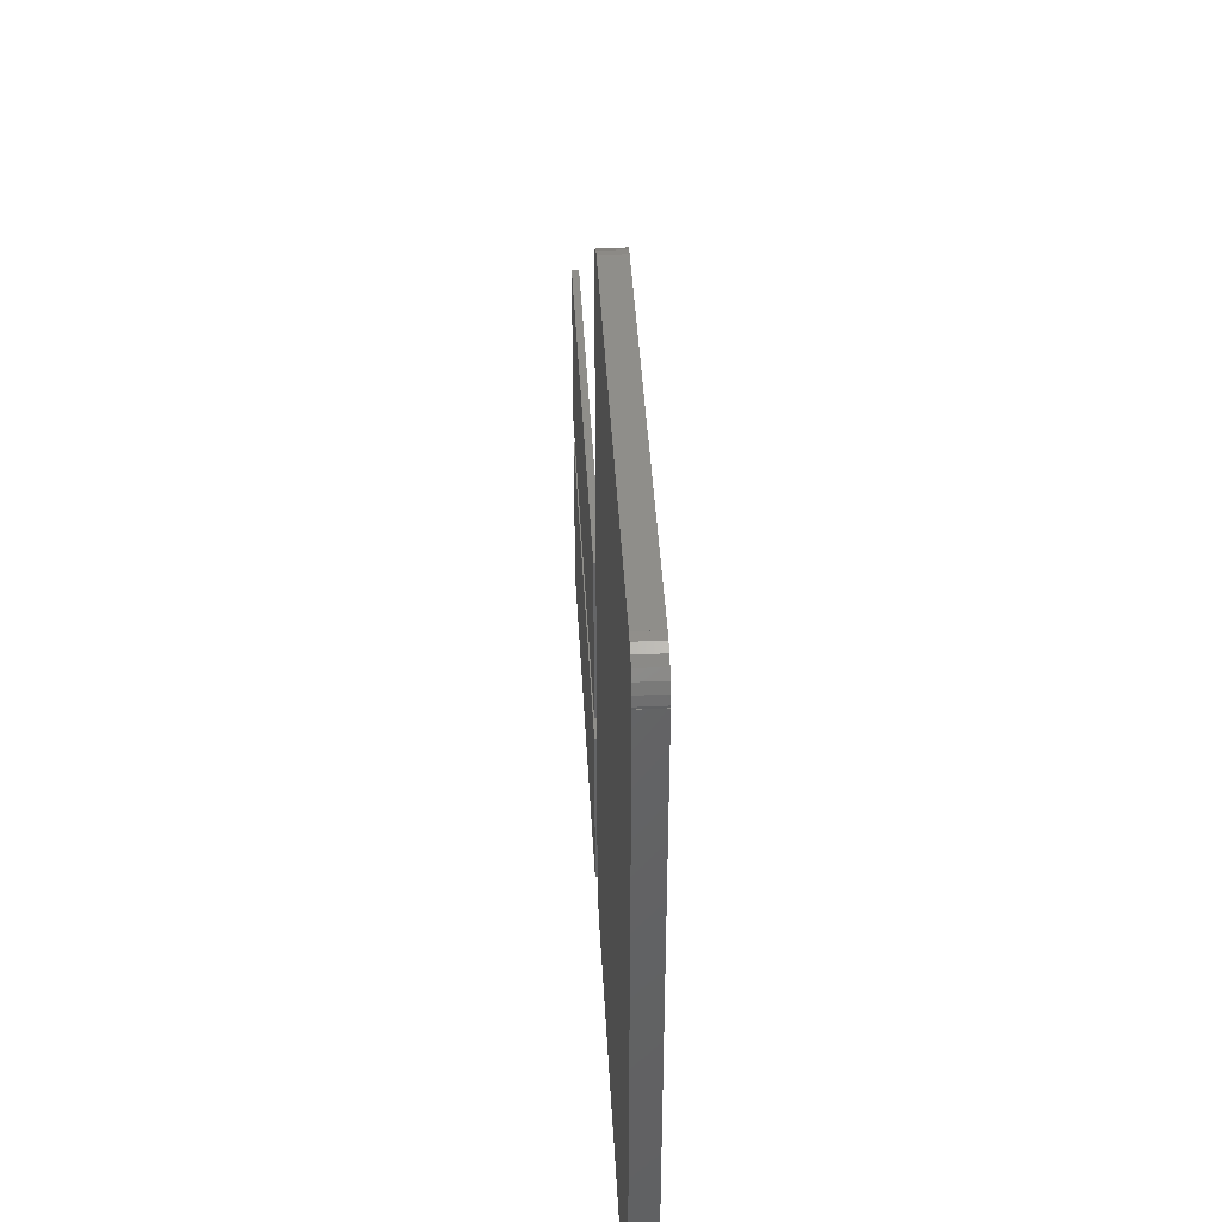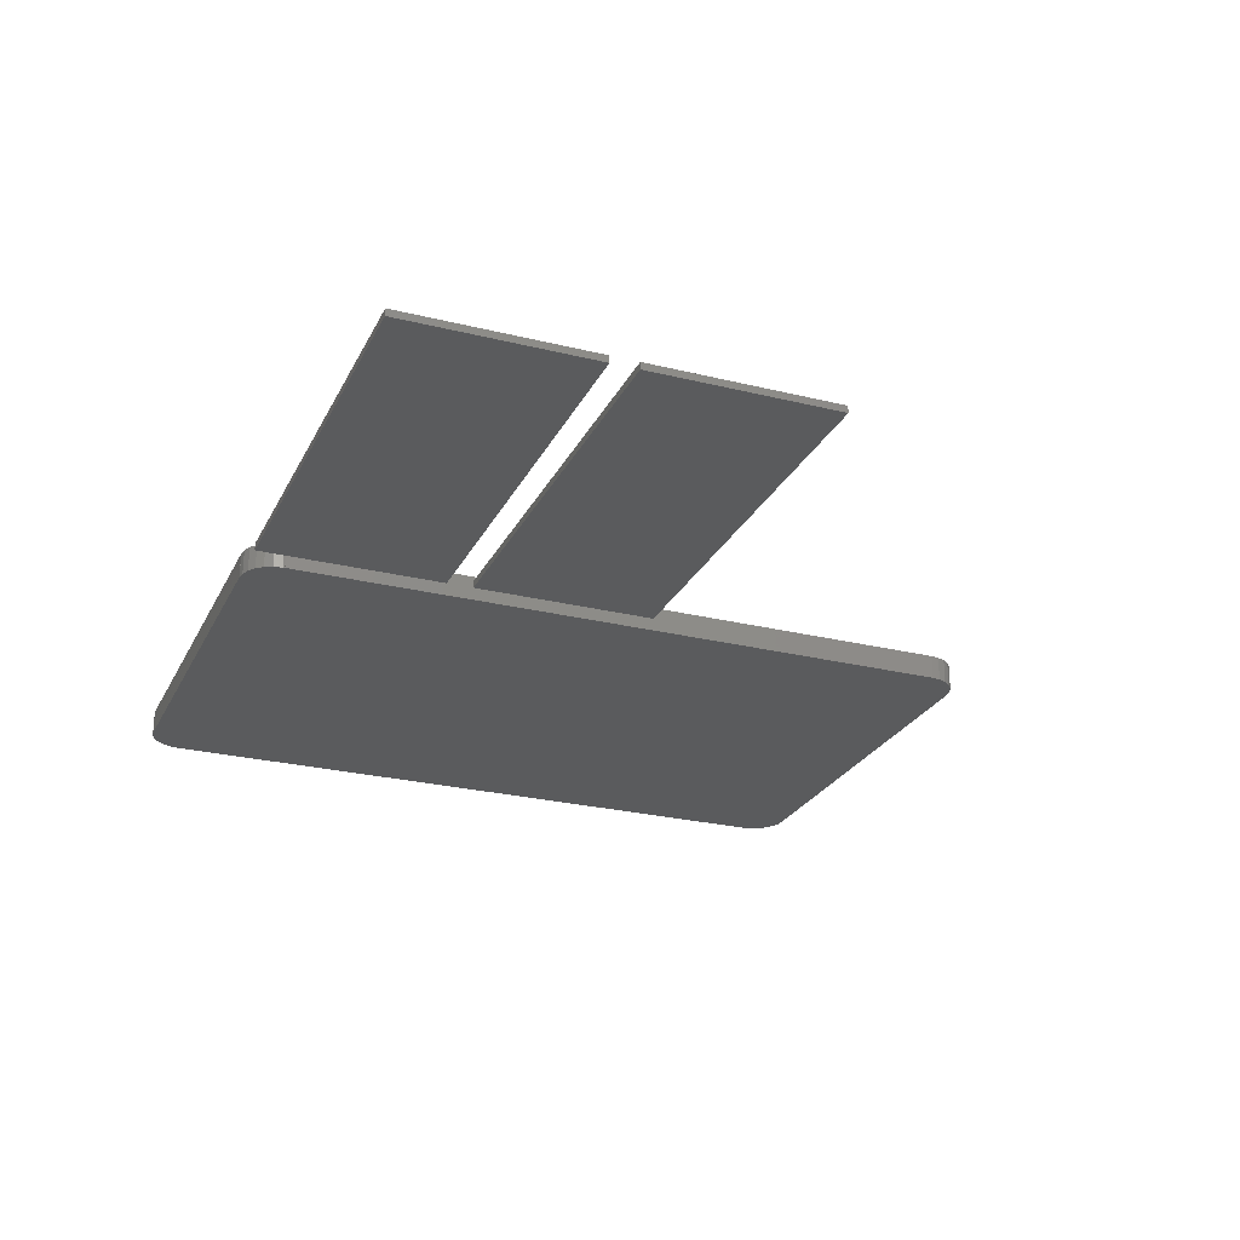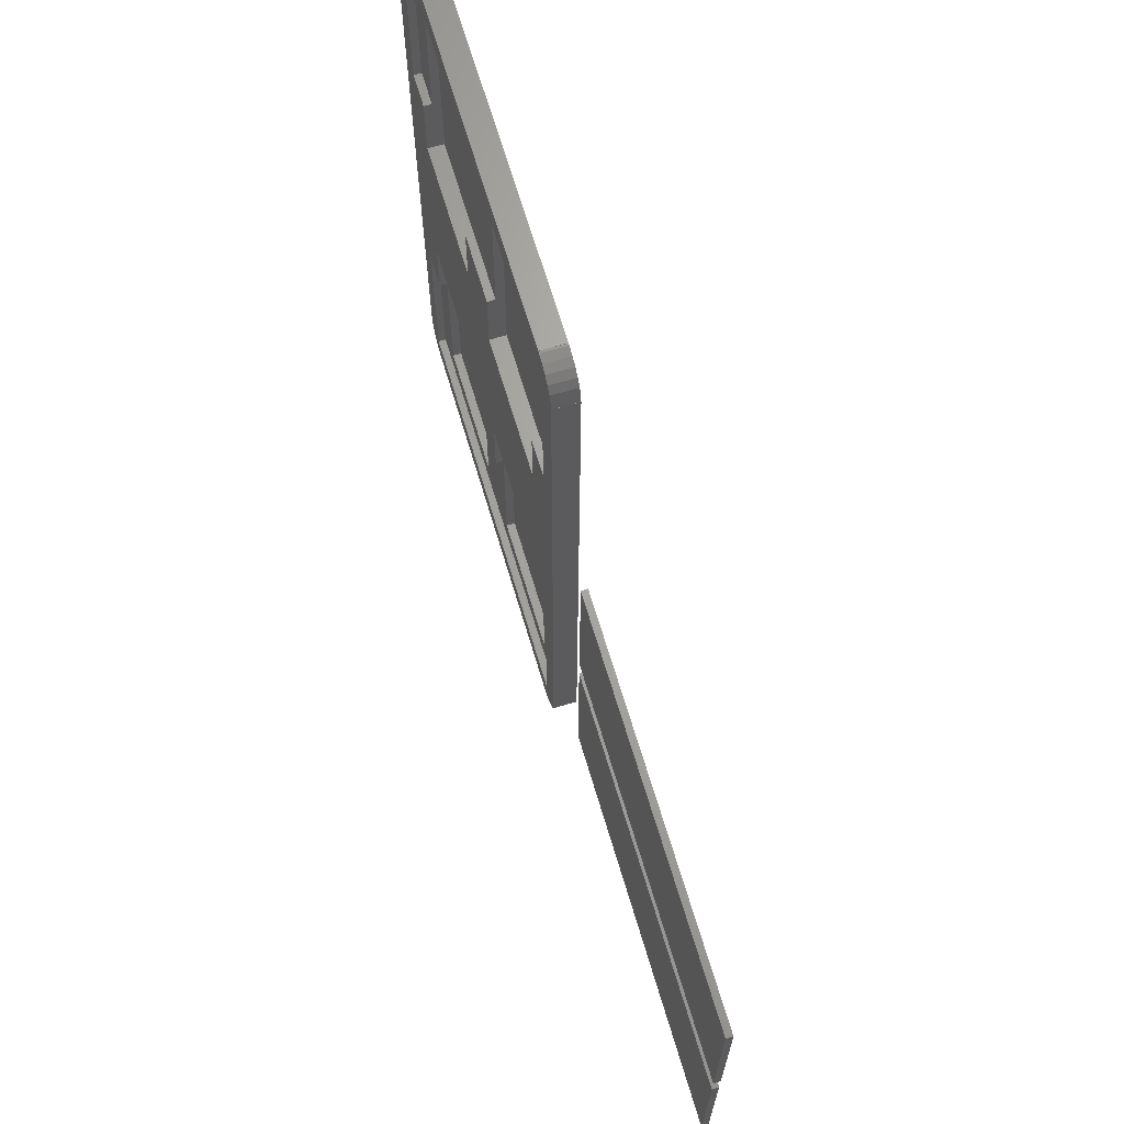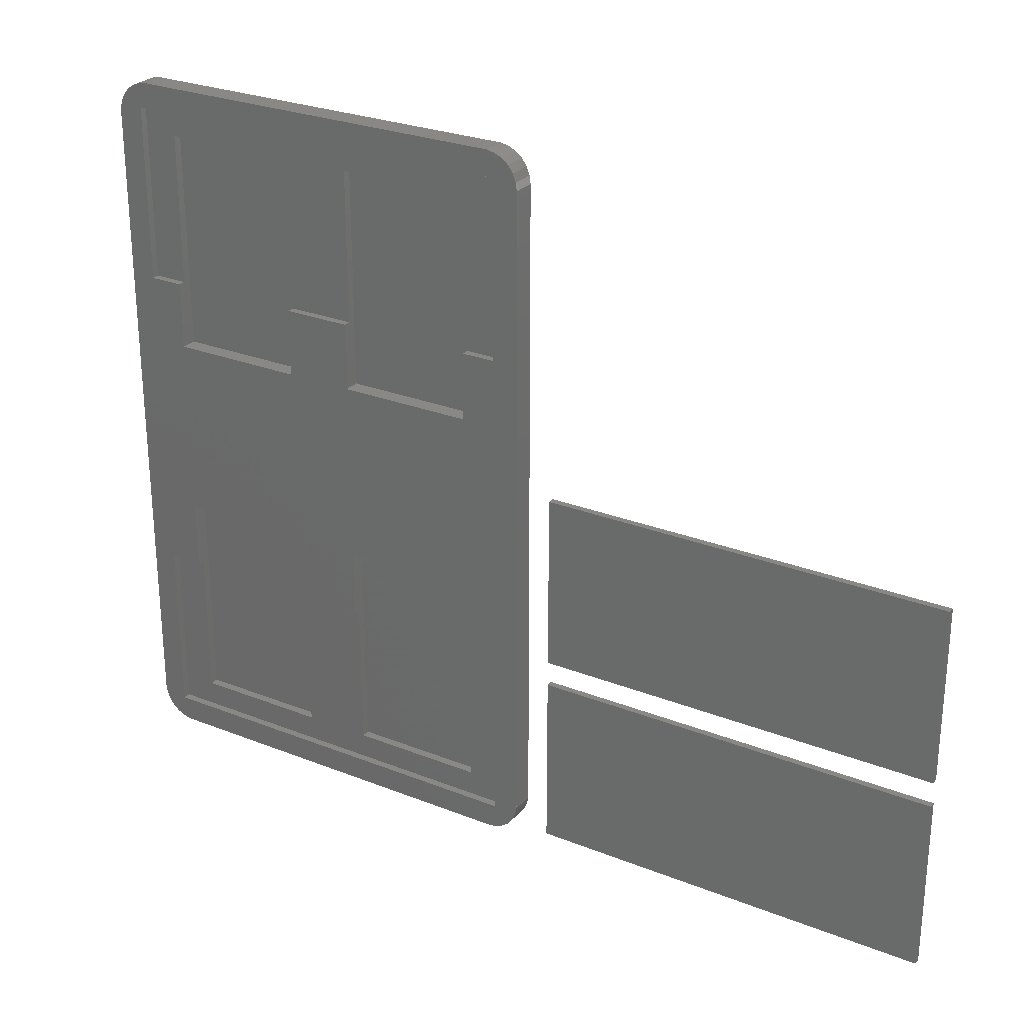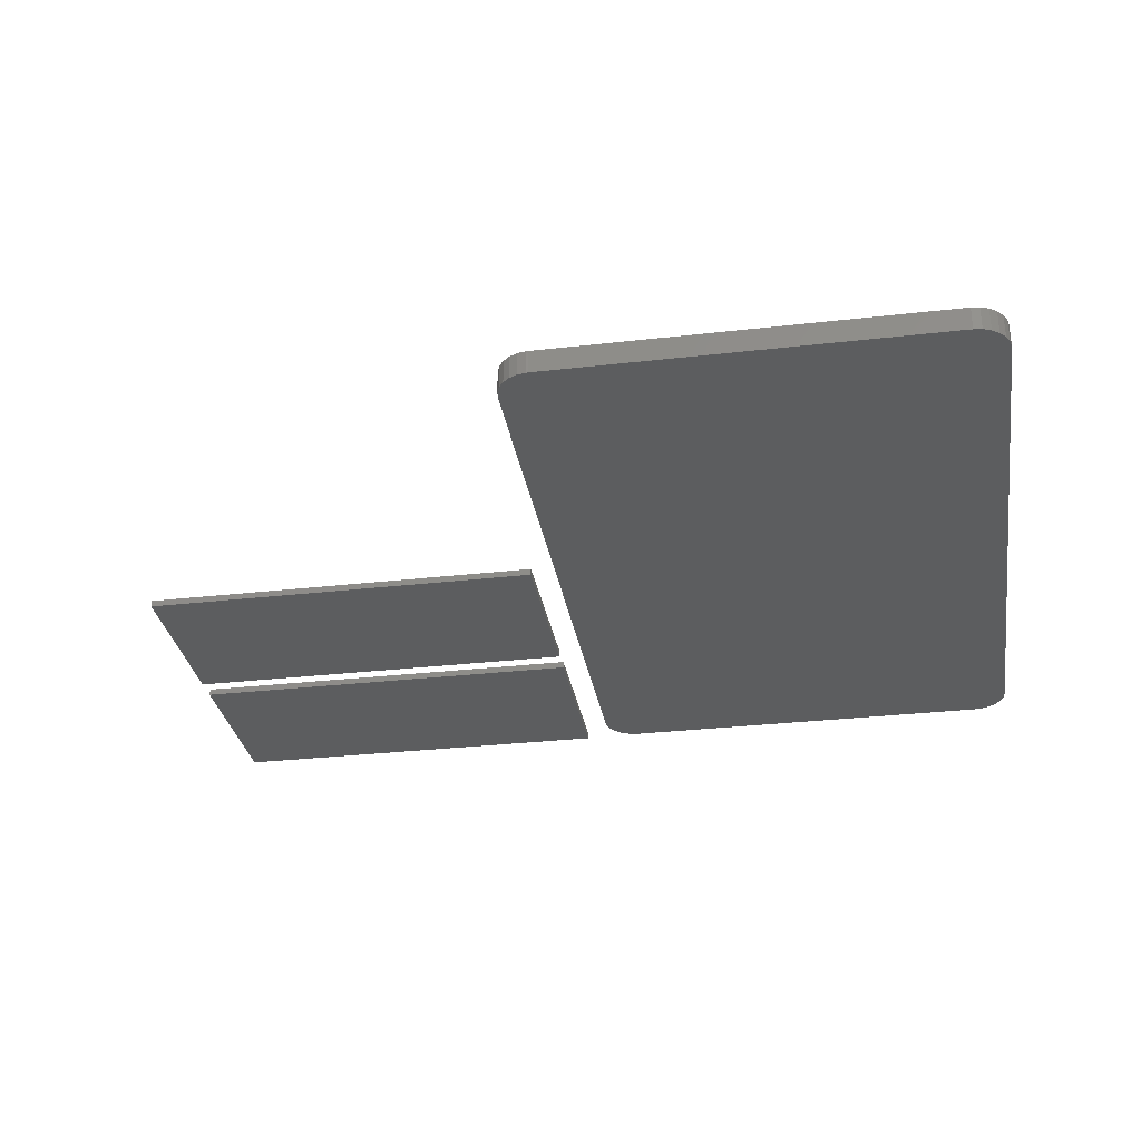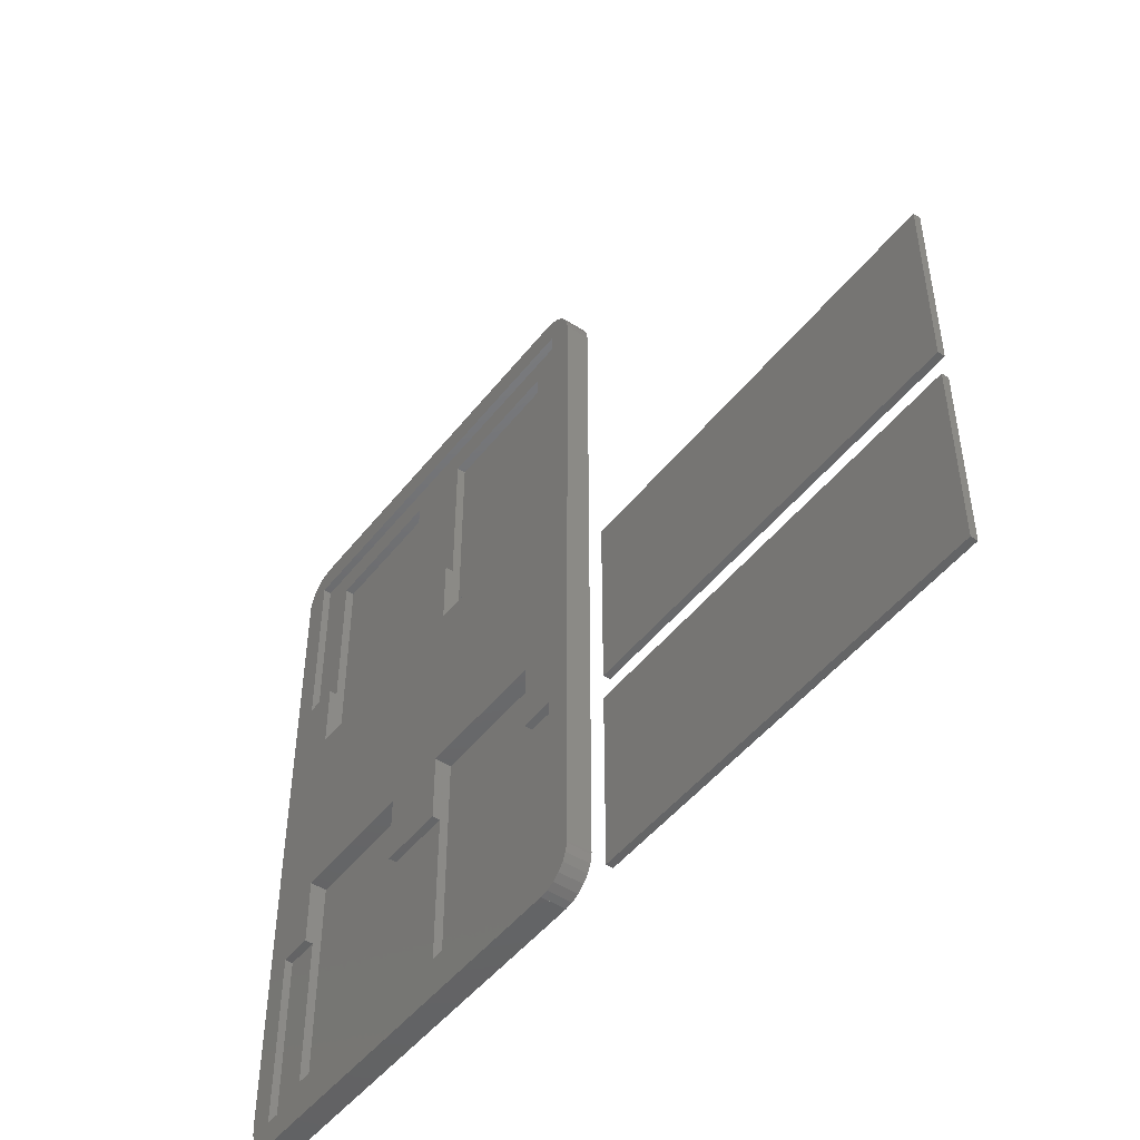
<metadata>
{"format":"stl","ext":"stl","renderer":"f3d","projection":"perspective","resolution":1024,"background":"white","views":[{"elev":42.7,"azim":-93.1,"up":"+Y"},{"elev":-25.5,"azim":68.4,"up":"+Z"},{"elev":66.9,"azim":73.5,"up":"+Y"},{"elev":26.9,"azim":31.7,"up":"+Y"},{"elev":-30.9,"azim":-170.7,"up":"+Z"},{"elev":-48.1,"azim":53.8,"up":"+Y"}]}
</metadata>
<code>
# stl→obj: 160 verts, 308 faces
v 49.98 85.58 2.9
v 49.98 85.6 0.1
v 49.98 85.6 2.9
v 49.98 85.58 0.1
v 53.98 81.65 0.1
v 53.97 81.65 2.9
v 53.98 81.65 2.9
v 53.97 81.65 0.1
v 53.85 82.59 0.1
v 53.85 82.59 2.9
v 50.23 85.59 0.1
v 50.23 85.59 2.9
v 52.9 84.34 0.1
v 52.12 84.98 2.9
v 52.9 84.34 2.9
v 52.12 84.98 0.1
v 51.22 85.4 2.9
v 51.22 85.4 0.1
v 53.49 83.53 2.9
v 53.49 83.53 0.1
v 0.0237 81.6 0.1
v 2.289e-07 81.6 2.9
v 0.0237 81.6 2.9
v 2.289e-07 81.6 0.1
v 3.95 85.59 0.1
v 3.95 85.6 2.9
v 3.95 85.6 0.1
v 3.95 85.59 2.9
v 3.005 85.47 2.9
v 3.005 85.47 0.1
v 0.007894 81.85 2.9
v 0.007894 81.85 0.1
v 0.6227 83.74 0.1
v 1.262 84.52 2.9
v 1.262 84.52 0.1
v 0.6227 83.74 2.9
v 0.1958 82.84 0.1
v 0.1958 82.84 2.9
v 2.073 85.11 0.1
v 2.073 85.11 2.9
v 4 7.629e-07 0.1
v 4 0.0237 2.9
v 4 0.0237 0.1
v 4 7.629e-07 2.9
v 2.289e-07 3.95 0.1
v 0.006316 3.95 2.9
v 2.289e-07 3.95 2.9
v 0.006316 3.95 0.1
v 0.1257 3.005 0.1
v 0.1257 3.005 2.9
v 3.749 0.007894 0.1
v 3.749 0.007894 2.9
v 1.084 1.262 0.1
v 1.857 0.6227 2.9
v 1.084 1.262 2.9
v 1.857 0.6227 0.1
v 2.764 0.1958 2.9
v 2.764 0.1958 0.1
v 0.4948 2.073 2.9
v 0.4948 2.073 0.1
v 53.96 4 0.1
v 53.98 4 2.9
v 53.96 4 2.9
v 53.98 4 0.1
v 50.03 7.629e-07 2.9
v 50.03 0.006316 0.1
v 50.03 0.006316 2.9
v 50.03 7.629e-07 0.1
v 50.97 0.1257 2.9
v 50.97 0.1257 0.1
v 53.97 3.749 2.9
v 53.97 3.749 0.1
v 52.72 1.084 2.9
v 53.36 1.857 0.1
v 53.36 1.857 2.9
v 52.72 1.084 0.1
v 53.78 2.764 0.1
v 53.78 2.764 2.9
v 51.91 0.4948 0.1
v 51.91 0.4948 2.9
v 50.98 61.6 2.9
v 50.98 82.6 2.9
v 50.98 3 2.9
v 50.98 24 2.9
v 3 3 2.9
v 46.98 53.6 2.9
v 46.98 61.6 2.9
v 46.98 32 2.9
v 46.98 24 2.9
v 3 82.6 2.9
v 3 61.6 2.9
v 3 24 2.9
v 7 53.6 2.9
v 7 61.6 2.9
v 7 32 2.9
v 7 24 2.9
v 23 32 2.9
v 23 53.6 2.9
v 30.98 53.6 2.9
v 30.98 61.6 2.9
v 30.98 32 2.9
v 23 61.6 2.9
v 30.98 24 2.9
v 23 24 2.9
v 7 24 2
v 7 32 1
v 7 6 1
v 7 6 2
v 23 32 1
v 23 24 2
v 23 6 1
v 23 6 2
v 30.98 24 2
v 30.98 32 1
v 30.98 6 1
v 30.98 6 2
v 46.98 32 1
v 46.98 24 2
v 46.98 6 1
v 46.98 6 2
v 7 61.6 2
v 7 79.6 1
v 7 79.6 2
v 7 53.6 1
v 23 79.6 1
v 23 61.6 2
v 23 79.6 2
v 23 53.6 1
v 30.98 61.6 2
v 30.98 79.6 1
v 30.98 79.6 2
v 30.98 53.6 1
v 46.98 79.6 1
v 46.98 61.6 2
v 46.98 79.6 2
v 46.98 53.6 1
v 3 82.6 2
v 3 61.6 2
v 50.98 61.6 2
v 50.98 82.6 2
v 3 24 2
v 3 3 2
v 50.98 3 2
v 50.98 24 2
v 57 0 0
v 57 21 0.8
v 57 21 0
v 57 0 0.8
v 105 0 0.8
v 105 21 0.8
v 105 21 0
v 105 0 0
v 57 24 0
v 57 45 0.8
v 57 45 0
v 57 24 0.8
v 105 24 0.8
v 105 45 0.8
v 105 45 0
v 105 24 0
f 1 2 3
f 2 1 4
f 5 6 7
f 6 5 8
f 6 9 10
f 9 6 8
f 11 1 12
f 1 11 4
f 13 14 15
f 14 13 16
f 16 17 14
f 17 16 18
f 19 13 15
f 13 19 20
f 10 20 19
f 20 10 9
f 18 12 17
f 12 18 11
f 21 22 23
f 22 21 24
f 25 26 27
f 26 25 28
f 25 29 28
f 29 25 30
f 21 31 32
f 31 21 23
f 33 34 35
f 34 33 36
f 37 36 33
f 36 37 38
f 39 34 40
f 34 39 35
f 30 40 29
f 40 30 39
f 32 38 37
f 38 32 31
f 41 42 43
f 42 41 44
f 45 46 47
f 46 45 48
f 49 46 48
f 46 49 50
f 51 42 52
f 42 51 43
f 53 54 55
f 54 53 56
f 56 57 54
f 57 56 58
f 53 59 60
f 59 53 55
f 60 50 49
f 50 60 59
f 58 52 57
f 52 58 51
f 61 62 63
f 62 61 64
f 65 66 67
f 66 65 68
f 66 69 67
f 69 66 70
f 71 61 63
f 61 71 72
f 73 74 75
f 74 73 76
f 75 77 78
f 77 75 74
f 79 73 80
f 73 79 76
f 70 80 69
f 80 70 79
f 78 72 71
f 72 78 77
f 45 22 24
f 22 45 47
f 3 26 1
f 81 7 6
f 7 81 62
f 82 6 10
f 83 71 63
f 84 62 81
f 82 10 19
f 62 84 63
f 82 19 15
f 83 63 84
f 82 15 14
f 71 83 78
f 82 14 17
f 6 82 81
f 78 83 75
f 75 83 73
f 73 83 80
f 83 69 80
f 83 67 69
f 67 42 65
f 83 42 67
f 85 42 83
f 42 85 52
f 52 85 57
f 86 81 87
f 81 86 84
f 88 84 86
f 84 88 89
f 12 82 17
f 1 82 12
f 28 1 26
f 90 1 28
f 90 28 29
f 1 90 82
f 23 91 90
f 22 91 23
f 91 22 92
f 40 90 29
f 34 90 40
f 92 46 85
f 36 90 34
f 50 85 46
f 38 90 36
f 85 54 57
f 31 90 38
f 85 55 54
f 85 59 55
f 90 31 23
f 91 93 94
f 93 91 95
f 92 95 91
f 95 92 96
f 93 97 98
f 97 93 95
f 98 99 100
f 99 98 101
f 98 100 102
f 97 101 98
f 101 97 103
f 103 97 104
f 99 88 86
f 88 99 101
f 65 42 44
f 85 50 59
f 47 92 22
f 92 47 46
f 62 5 7
f 5 62 64
f 2 26 3
f 26 2 27
f 43 48 21
f 45 21 48
f 21 45 24
f 58 43 51
f 43 21 25
f 56 43 58
f 25 21 30
f 43 56 49
f 30 21 39
f 49 56 53
f 39 21 35
f 49 53 60
f 35 21 33
f 48 43 49
f 33 21 37
f 37 21 32
f 43 66 68
f 43 68 41
f 66 43 4
f 25 4 43
f 4 25 2
f 2 25 27
f 77 61 72
f 4 61 66
f 61 4 8
f 66 77 74
f 8 4 9
f 66 74 76
f 9 4 20
f 66 76 79
f 20 4 13
f 66 79 70
f 13 4 16
f 16 4 18
f 18 4 11
f 64 8 5
f 61 8 64
f 66 61 77
f 41 65 44
f 65 41 68
f 105 95 96
f 95 105 106
f 107 105 108
f 105 107 106
f 109 110 97
f 111 110 109
f 110 111 112
f 97 110 104
f 106 97 95
f 97 106 109
f 106 111 109
f 111 106 107
f 111 108 112
f 108 111 107
f 113 101 103
f 101 113 114
f 115 113 116
f 113 115 114
f 117 118 88
f 119 118 117
f 118 119 120
f 88 118 89
f 114 88 101
f 88 114 117
f 114 119 117
f 119 114 115
f 119 116 120
f 116 119 115
f 94 93 121
f 121 122 123
f 121 124 122
f 124 121 93
f 125 126 127
f 128 126 125
f 98 126 128
f 126 98 102
f 122 128 125
f 128 122 124
f 128 93 98
f 93 128 124
f 122 127 123
f 127 122 125
f 100 99 129
f 129 130 131
f 129 132 130
f 132 129 99
f 133 134 135
f 136 134 133
f 86 134 136
f 134 86 87
f 130 136 133
f 136 130 132
f 136 99 86
f 99 136 132
f 130 135 131
f 135 130 133
f 91 137 90
f 137 91 138
f 139 82 140
f 82 139 81
f 137 82 90
f 82 137 140
f 140 135 139
f 140 131 135
f 131 127 129
f 140 127 131
f 137 127 140
f 127 137 123
f 138 123 137
f 123 138 121
f 139 135 134
f 129 127 126
f 121 91 94
f 91 121 138
f 139 87 81
f 87 139 134
f 129 102 100
f 102 129 126
f 85 141 92
f 141 85 142
f 143 84 144
f 84 143 83
f 105 141 108
f 113 110 116
f 120 144 118
f 144 120 143
f 116 143 120
f 112 116 110
f 112 143 116
f 142 112 108
f 112 142 143
f 142 108 141
f 143 85 83
f 85 143 142
f 118 84 89
f 84 118 144
f 141 96 92
f 96 141 105
f 110 103 104
f 103 110 113
f 145 146 147
f 146 145 148
f 146 149 150
f 149 146 148
f 149 151 150
f 151 149 152
f 145 151 152
f 151 145 147
f 145 149 148
f 149 145 152
f 151 146 150
f 146 151 147
f 153 154 155
f 154 153 156
f 154 157 158
f 157 154 156
f 157 159 158
f 159 157 160
f 153 159 160
f 159 153 155
f 153 157 156
f 157 153 160
f 159 154 158
f 154 159 155

</code>
